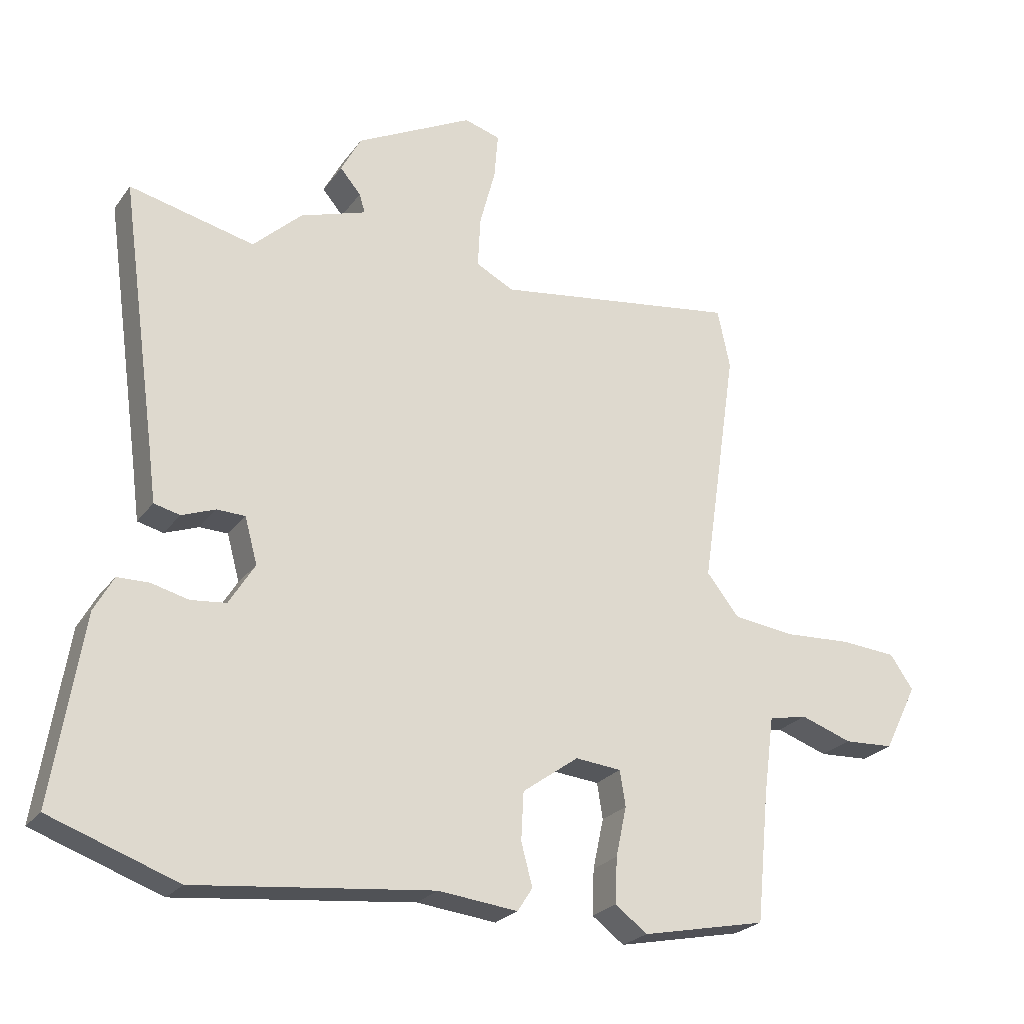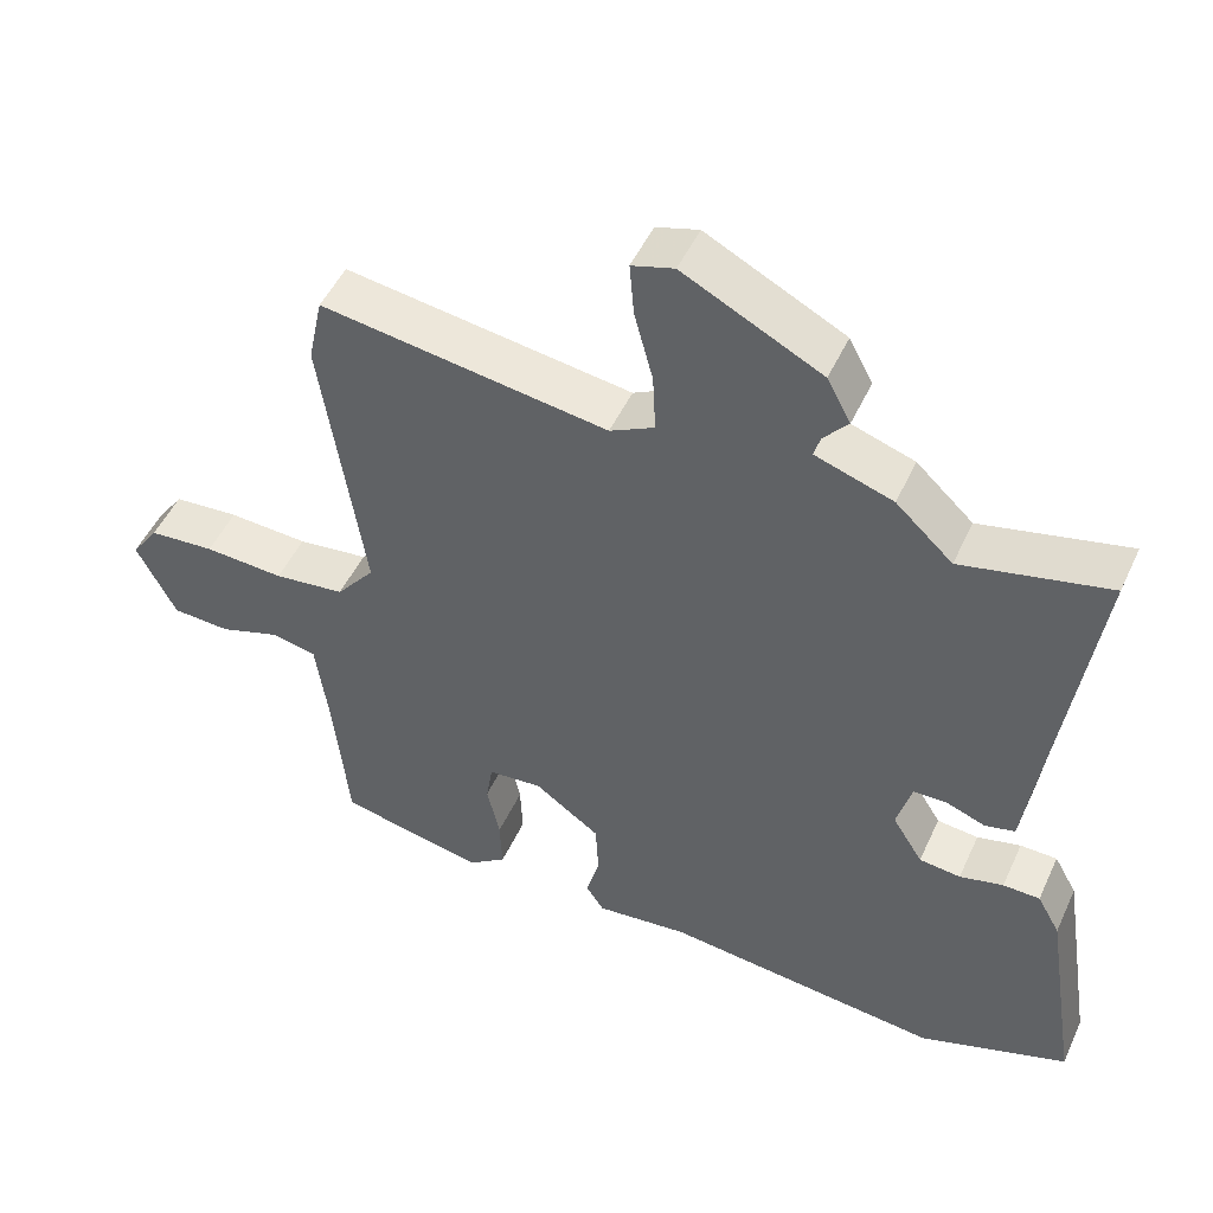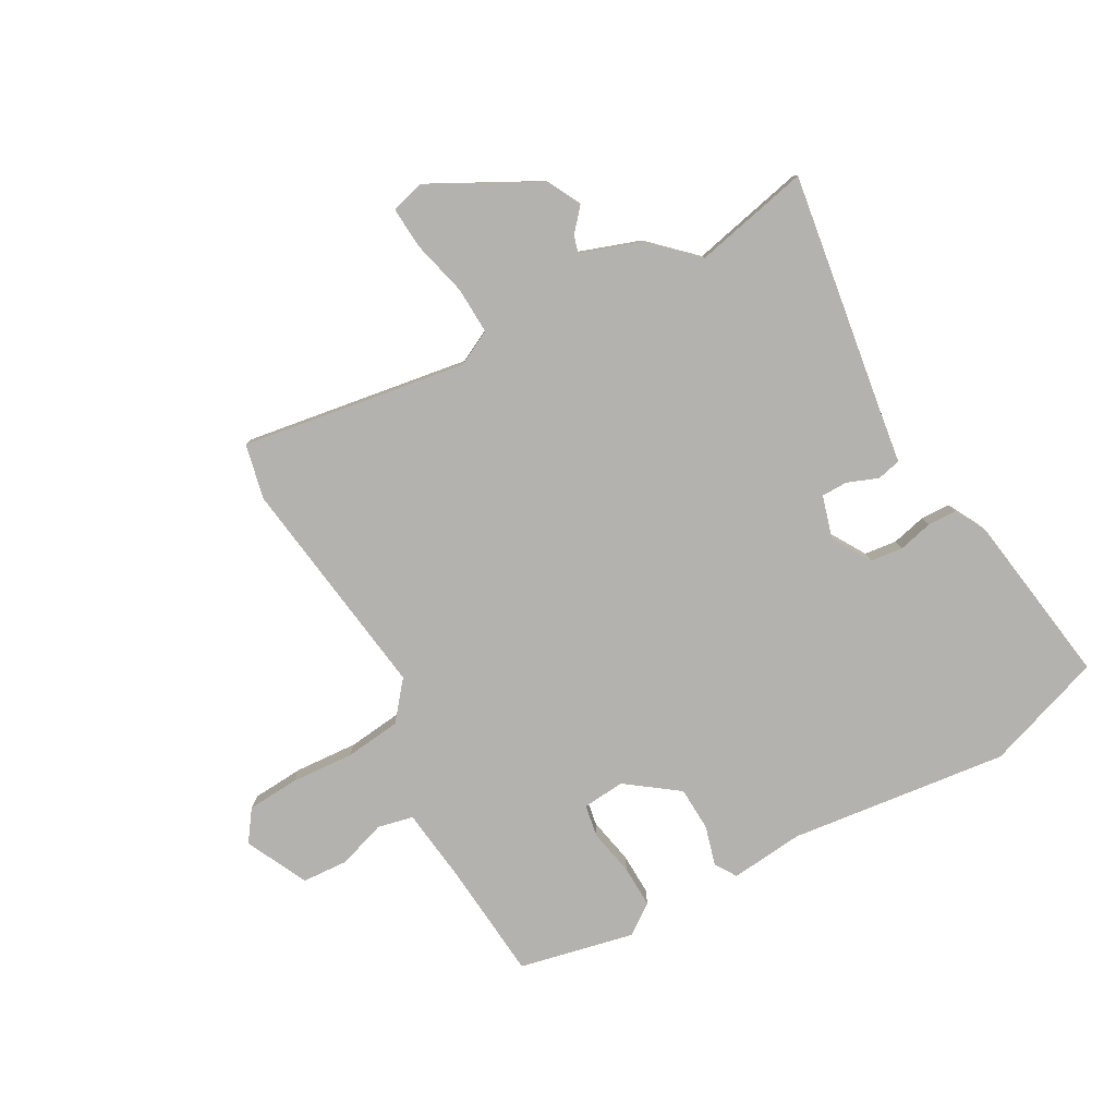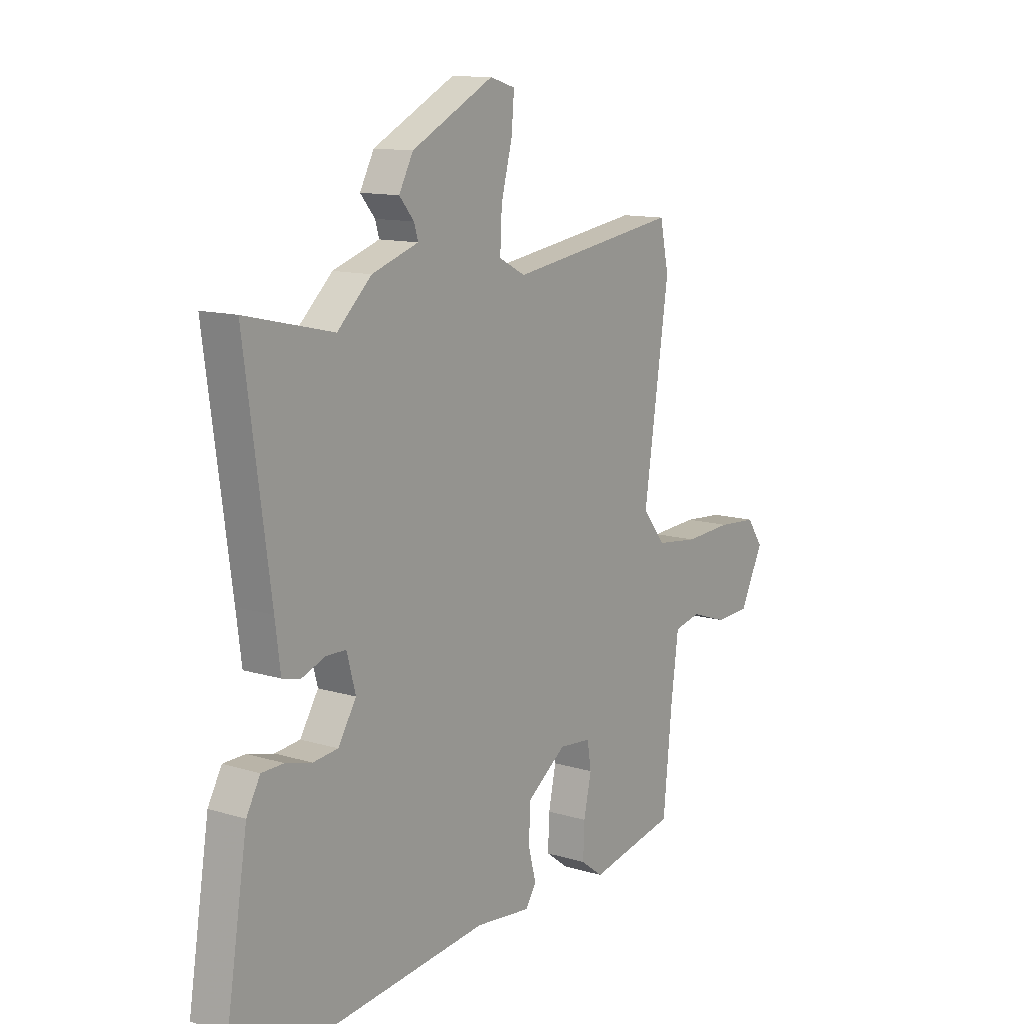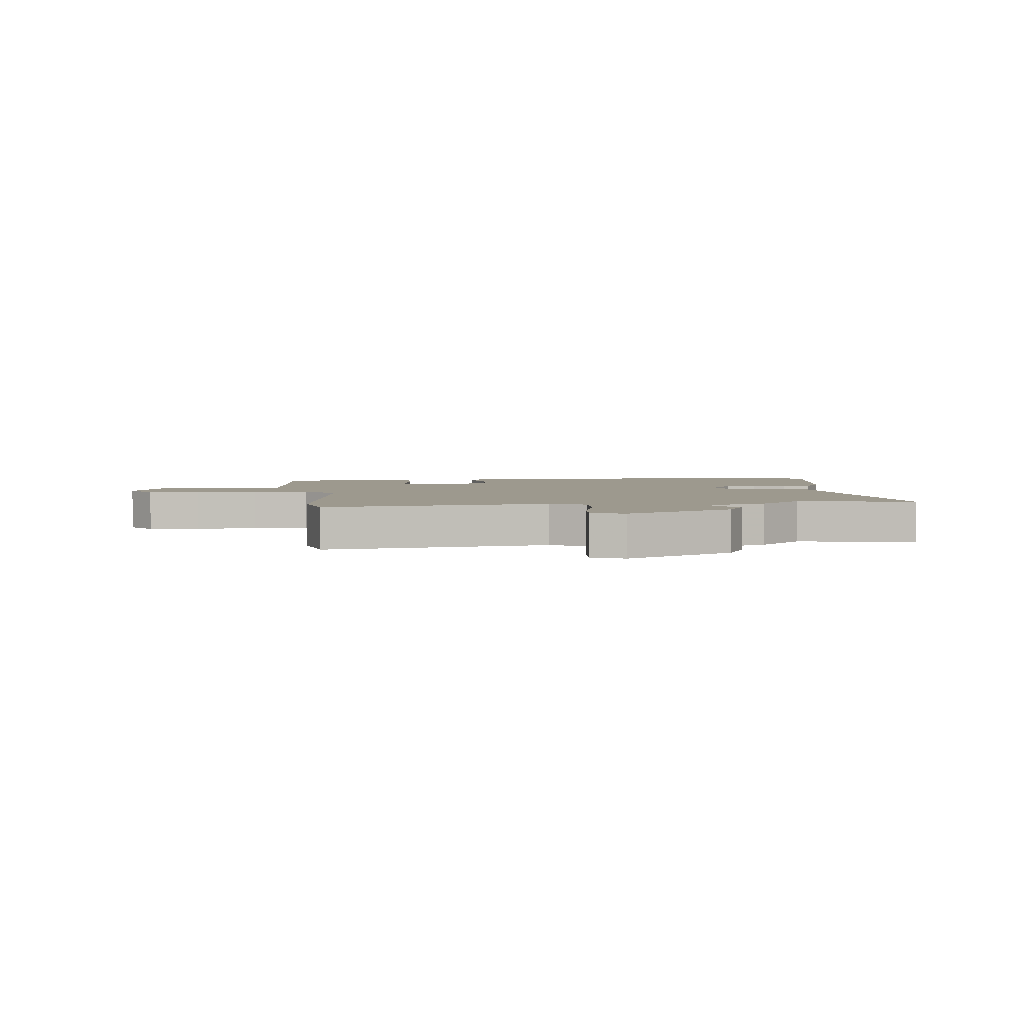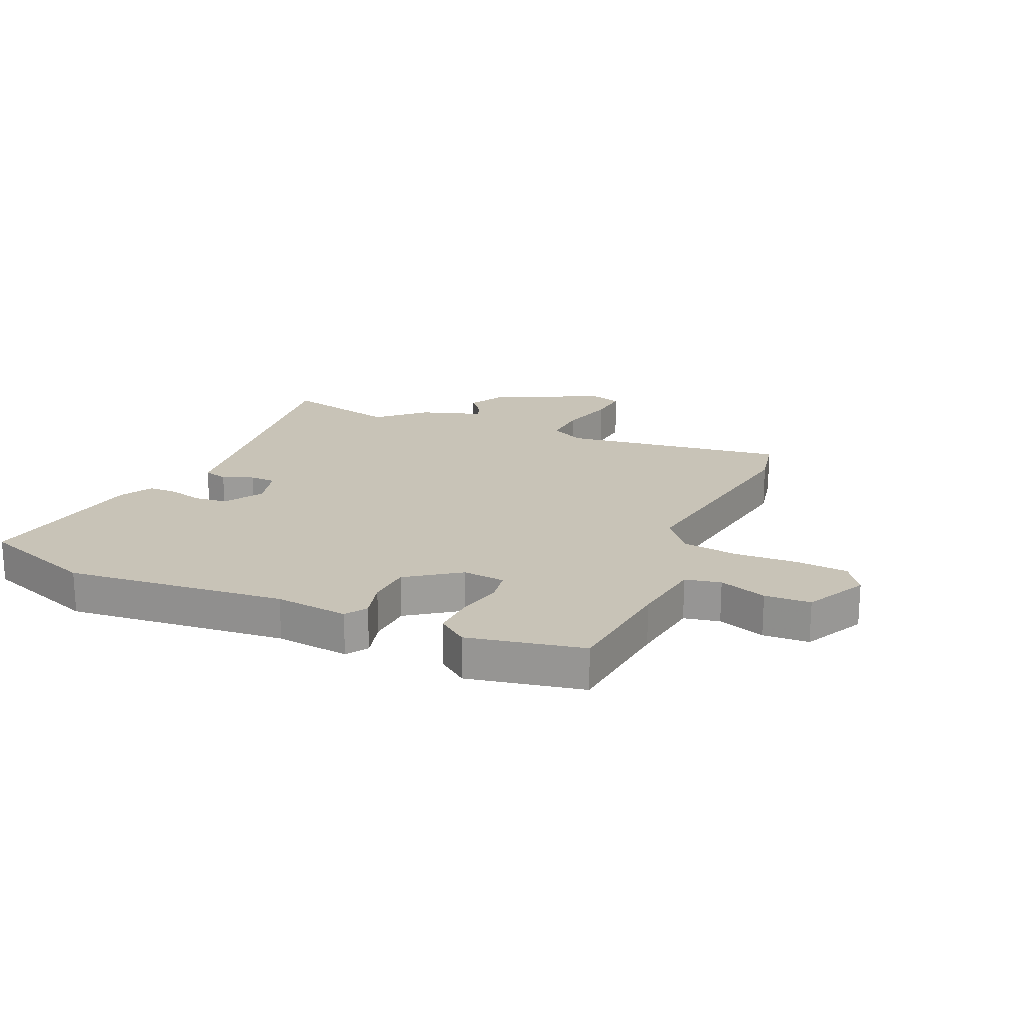
<metadata>
{"format":"obj","ext":"obj","renderer":"f3d","projection":"perspective","resolution":1024,"background":"white","views":[{"elev":-24.4,"azim":152.8,"up":"+Z"},{"elev":49.6,"azim":24.2,"up":"+Z"},{"elev":-79.8,"azim":28.4,"up":"+Y"},{"elev":12.3,"azim":125.5,"up":"+Z"},{"elev":3.3,"azim":-6.8,"up":"+Y"},{"elev":19.7,"azim":-156.0,"up":"+Y"}]}
</metadata>
<code>
v -0.521 0.07 -0.48
v -0.541 0.07 -0.277
v -0.558 0.07 -0.15
v -0.619 0.07 -0.137
v -0.701 0.07 -0.165
v -0.78 0.07 -0.161
v -0.833 0.07 -0.055
v -0.796 0.07 -0.002
v -0.707 0.07 0.005
v -0.599 0.07 -0.001
v -0.503 0.07 0.011
v -0.451 0.07 0.076
v -0.508 0.07 0.461
v -0.488 0.07 0.555
v -0.101 0.07 0.499
v -0.041 0.07 0.53
v -0.045 0.07 0.61
v -0.07 0.07 0.705
v -0.076 0.07 0.777
v -0.019 0.07 0.794
v 0.167 0.07 0.699
v 0.199 0.07 0.639
v 0.166 0.07 0.6
v 0.157 0.07 0.57
v 0.262 0.07 0.535
v 0.339 0.07 0.463
v 0.537 0.07 0.509
v 0.48 0.07 0.097
v 0.468 0.07 0.005
v 0.427 0.07 -0.005
v 0.374 0.07 0.015
v 0.329 0.07 0.014
v 0.309 0.07 -0.059
v 0.35 0.07 -0.125
v 0.406 0.07 -0.131
v 0.465 0.07 -0.116
v 0.515 0.07 -0.117
v 0.546 0.07 -0.173
v 0.593 0.07 -0.467
v 0.391 0.07 -0.539
v 0.015 0.07 -0.499
v -0.111 0.07 -0.513
v -0.135 0.07 -0.476
v -0.117 0.07 -0.409
v -0.121 0.07 -0.333
v -0.21 0.07 -0.269
v -0.283 0.07 -0.276
v -0.292 0.07 -0.332
v -0.275 0.07 -0.411
v -0.272 0.07 -0.483
v -0.323 0.07 -0.521
v -0.521 0 -0.48
v -0.541 0 -0.277
v -0.558 0 -0.15
v -0.619 0 -0.137
v -0.701 0 -0.165
v -0.78 0 -0.161
v -0.833 0 -0.055
v -0.796 0 -0.002
v -0.707 0 0.005
v -0.599 0 -0.001
v -0.503 0 0.011
v -0.451 0 0.076
v -0.508 0 0.461
v -0.488 0 0.555
v -0.101 0 0.499
v -0.041 0 0.53
v -0.045 0 0.61
v -0.07 0 0.705
v -0.076 0 0.777
v -0.019 0 0.794
v 0.167 0 0.699
v 0.199 0 0.639
v 0.166 0 0.6
v 0.157 0 0.57
v 0.262 0 0.535
v 0.339 0 0.463
v 0.537 0 0.509
v 0.48 0 0.097
v 0.468 0 0.005
v 0.427 0 -0.005
v 0.374 0 0.015
v 0.329 0 0.014
v 0.309 0 -0.059
v 0.35 0 -0.125
v 0.406 0 -0.131
v 0.465 0 -0.116
v 0.515 0 -0.117
v 0.546 0 -0.173
v 0.593 0 -0.467
v 0.391 0 -0.539
v 0.015 0 -0.499
v -0.111 0 -0.513
v -0.135 0 -0.476
v -0.117 0 -0.409
v -0.121 0 -0.333
v -0.21 0 -0.269
v -0.283 0 -0.276
v -0.292 0 -0.332
v -0.275 0 -0.411
v -0.272 0 -0.483
v -0.323 0 -0.521
f 51 1 2
f 50 51 2
f 49 50 2
f 48 49 2
f 47 48 2 3
f 46 47 3
f 41 42 43 44
f 41 44 45
f 40 41 45
f 39 40 45
f 38 39 45
f 37 38 45
f 36 37 45
f 35 36 45
f 34 35 45 46
f 28 29 30 31
f 28 31 32
f 27 28 32
f 26 27 32
f 26 32 33
f 25 26 33
f 24 25 33
f 21 22 23
f 20 21 23
f 19 20 23
f 18 19 23
f 17 18 23
f 16 17 23 24
f 15 16 24 33
f 33 34 46
f 15 33 46
f 14 15 46
f 13 14 46
f 12 13 46
f 8 9 10
f 7 8 10
f 6 7 10
f 5 6 10
f 4 5 10
f 3 4 10 11
f 3 11 12 46
f 53 52 102
f 53 102 101
f 53 101 100
f 53 100 99
f 54 53 99 98
f 54 98 97
f 95 94 93 92
f 96 95 92
f 96 92 91
f 96 91 90
f 96 90 89
f 96 89 88
f 96 88 87
f 96 87 86
f 97 96 86 85
f 82 81 80 79
f 83 82 79
f 83 79 78
f 83 78 77
f 84 83 77
f 84 77 76
f 84 76 75
f 74 73 72
f 74 72 71
f 74 71 70
f 74 70 69
f 74 69 68
f 75 74 68 67
f 84 75 67 66
f 97 85 84
f 97 84 66
f 97 66 65
f 97 65 64
f 97 64 63
f 61 60 59
f 61 59 58
f 61 58 57
f 61 57 56
f 61 56 55
f 62 61 55 54
f 97 63 62 54
f 1 52 53 2
f 2 53 54 3
f 3 54 55 4
f 4 55 56 5
f 5 56 57 6
f 6 57 58 7
f 7 58 59 8
f 8 59 60 9
f 9 60 61 10
f 10 61 62 11
f 11 62 63 12
f 12 63 64 13
f 13 64 65 14
f 14 65 66 15
f 15 66 67 16
f 16 67 68 17
f 17 68 69 18
f 18 69 70 19
f 19 70 71 20
f 20 71 72 21
f 21 72 73 22
f 22 73 74 23
f 23 74 75 24
f 24 75 76 25
f 25 76 77 26
f 26 77 78 27
f 27 78 79 28
f 28 79 80 29
f 29 80 81 30
f 30 81 82 31
f 31 82 83 32
f 32 83 84 33
f 33 84 85 34
f 34 85 86 35
f 35 86 87 36
f 36 87 88 37
f 37 88 89 38
f 38 89 90 39
f 39 90 91 40
f 40 91 92 41
f 41 92 93 42
f 42 93 94 43
f 43 94 95 44
f 44 95 96 45
f 45 96 97 46
f 46 97 98 47
f 47 98 99 48
f 48 99 100 49
f 49 100 101 50
f 50 101 102 51
f 51 102 52 1

</code>
